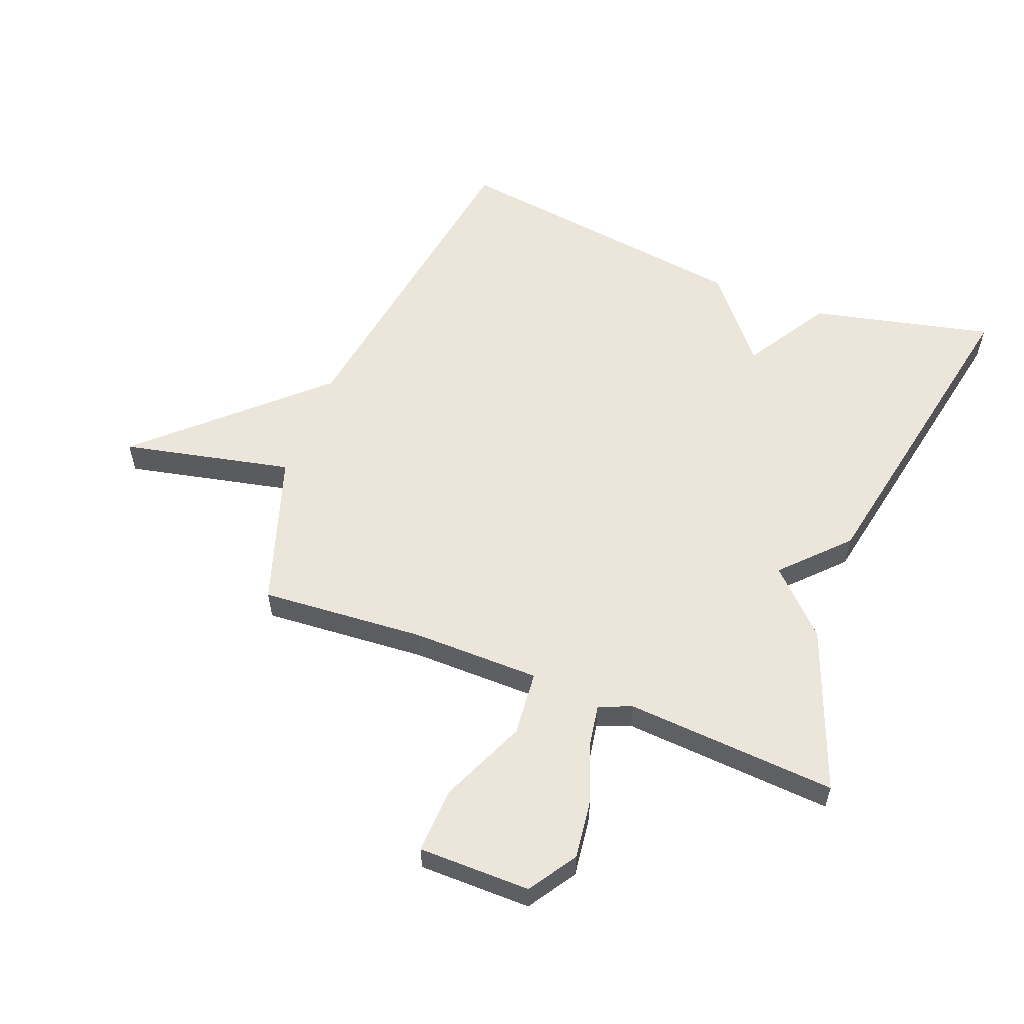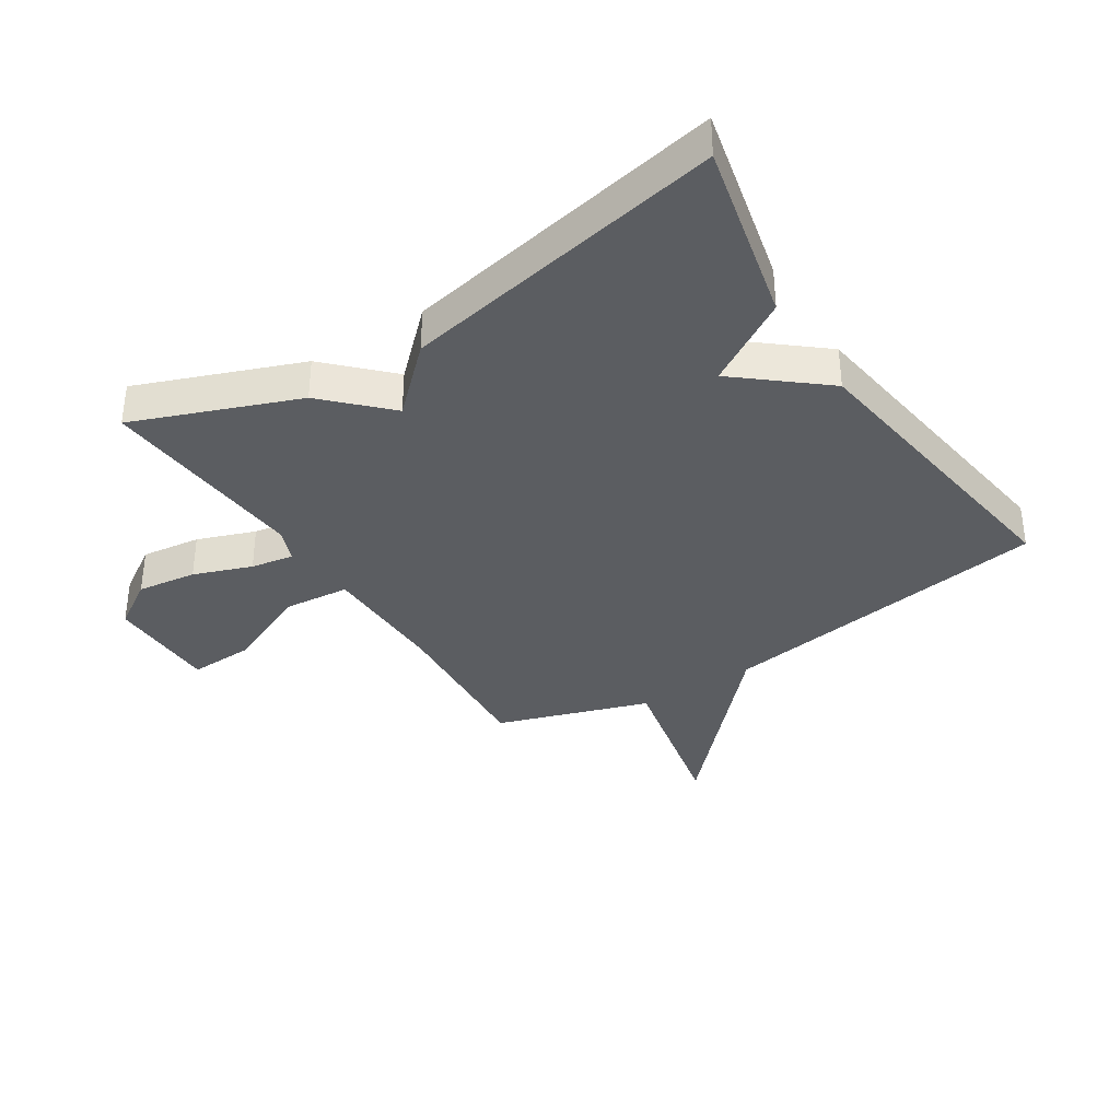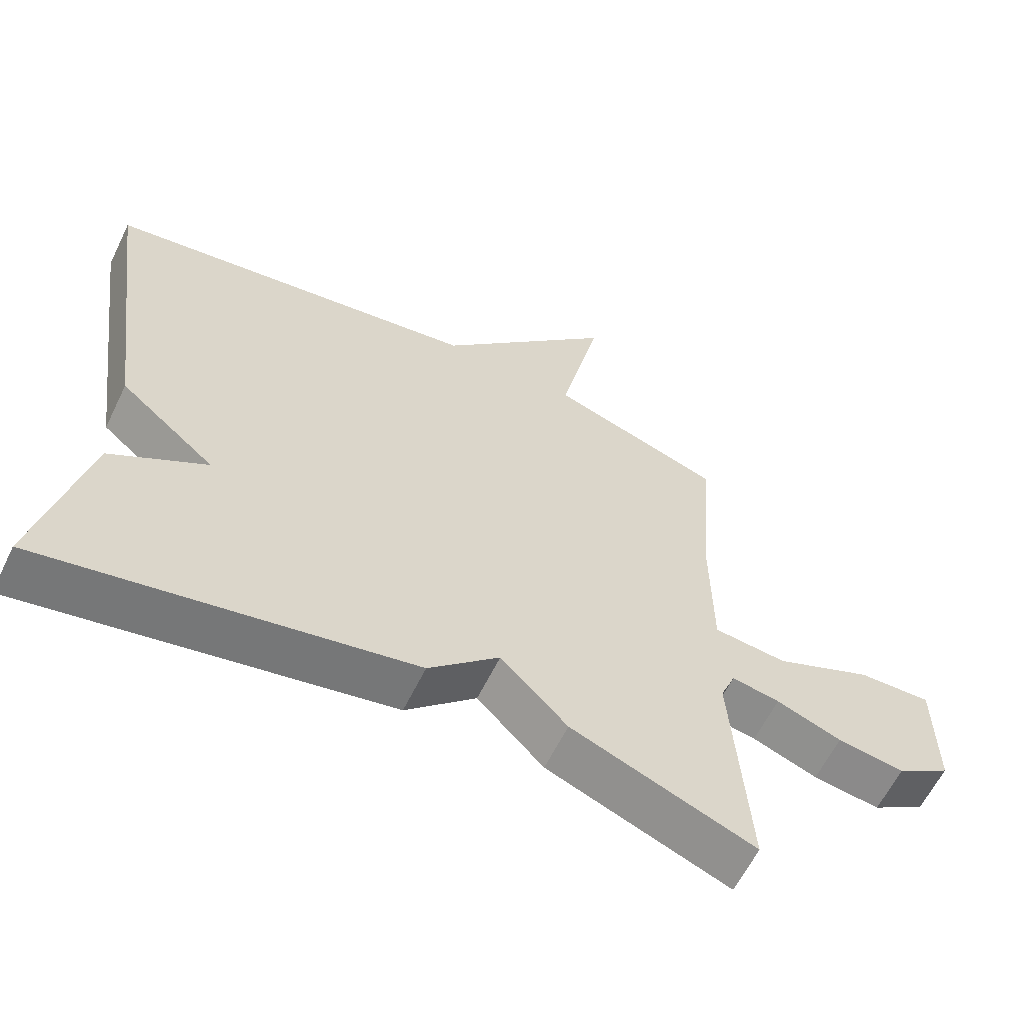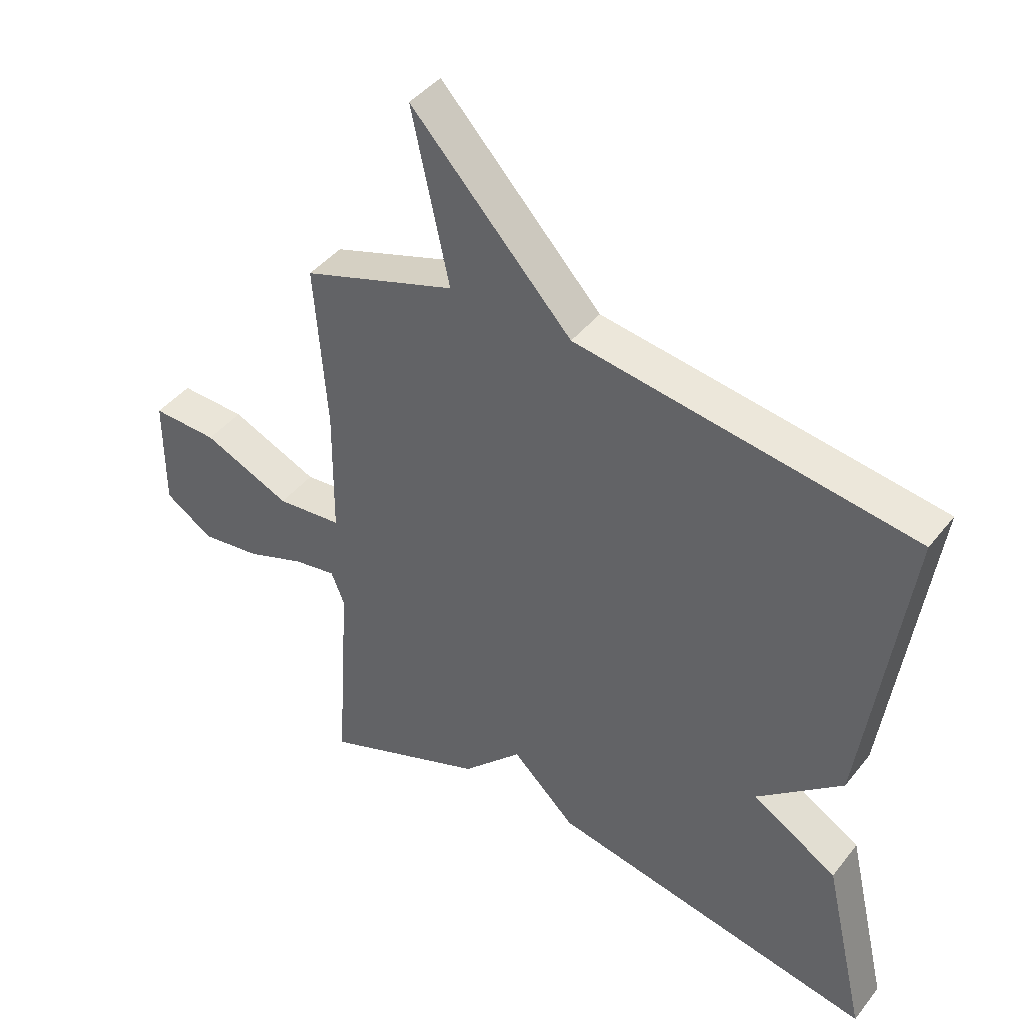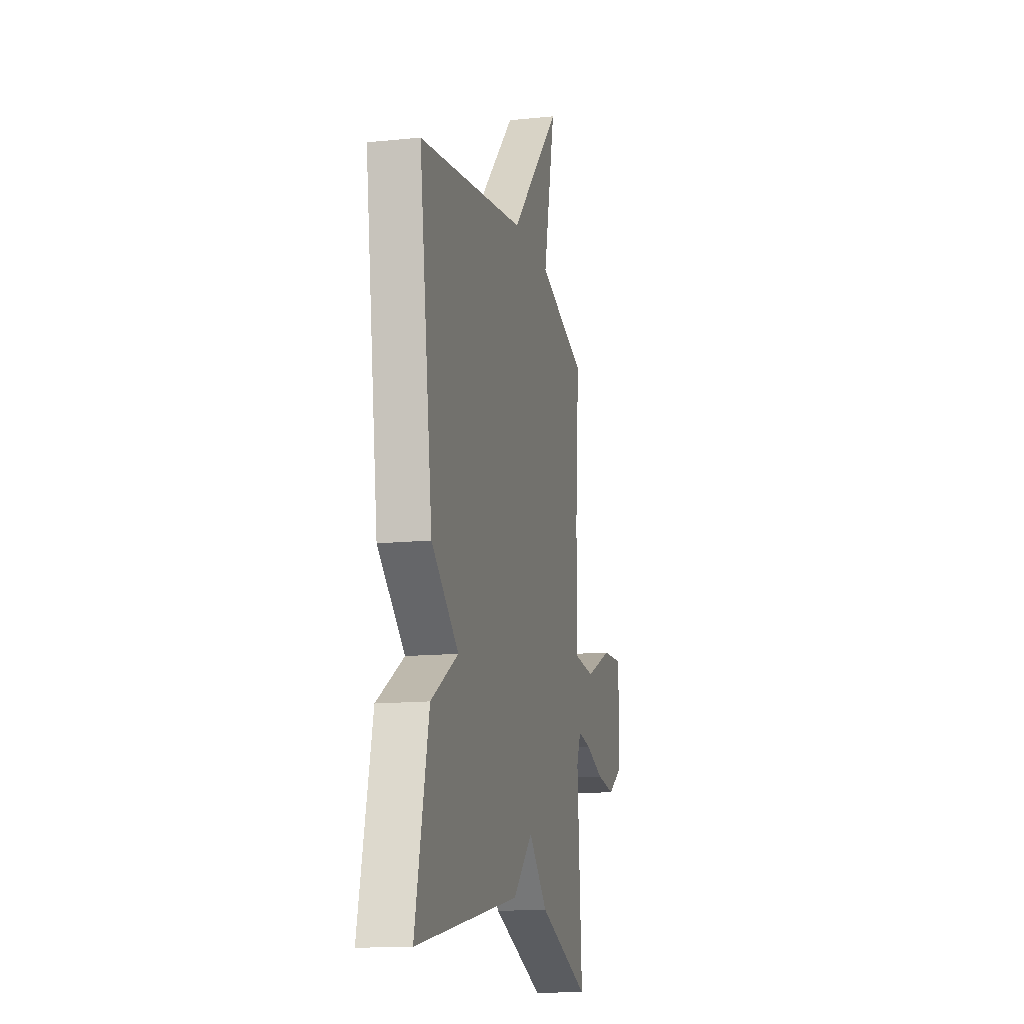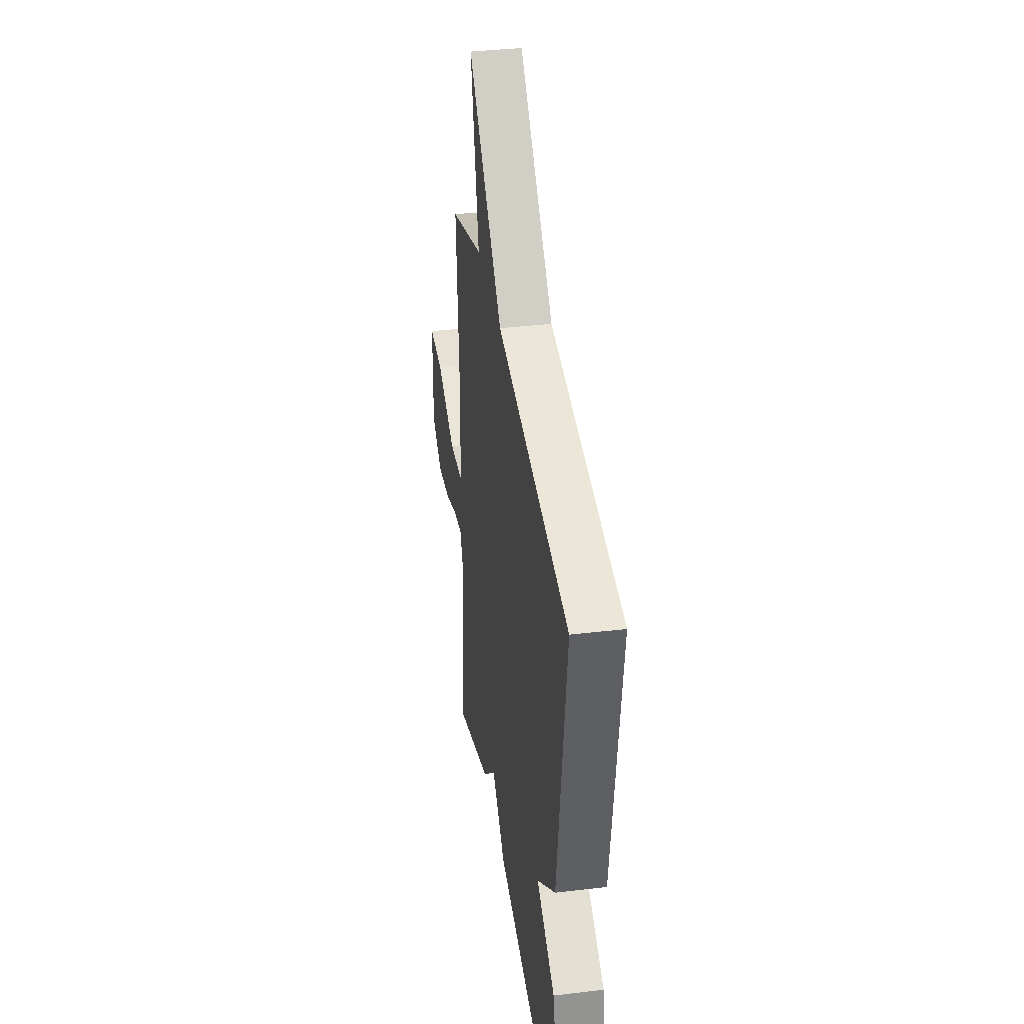
<metadata>
{"format":"obj","ext":"obj","renderer":"f3d","projection":"perspective","resolution":1024,"background":"white","views":[{"elev":56.9,"azim":111.3,"up":"+Y"},{"elev":-35.7,"azim":-147.3,"up":"+Y"},{"elev":-61.4,"azim":-26.0,"up":"+Z"},{"elev":42.6,"azim":-145.0,"up":"+Z"},{"elev":-13.9,"azim":-77.2,"up":"+Z"},{"elev":36.9,"azim":-98.8,"up":"+Z"}]}
</metadata>
<code>
v -0.5 0.07 -0.5
v -0.431 0.07 -0.202
v -0.292 0.07 -0.118
v -0.431 0.07 -0.002
v -0.5 0.07 0.5
v 0.049 0.07 0.583
v 0.31 0.07 0.862
v 0.249 0.07 0.583
v 0.5 0.07 0.5
v 0.48 0.07 0.231
v 0.482 0.07 0.02
v 0.589 0.07 0.01
v 0.732 0.07 0.072
v 0.839 0.07 0.076
v 0.84 0.07 -0.108
v 0.761 0.07 -0.159
v 0.663 0.07 -0.146
v 0.568 0.07 -0.111
v 0.498 0.07 -0.099
v 0.476 0.07 -0.153
v 0.5 0.07 -0.5
v 0.233 0.07 -0.397
v 0.136 0.07 -0.299
v 0.033 0.07 -0.397
v -0.5 0 -0.5
v -0.431 0 -0.202
v -0.292 0 -0.118
v -0.431 0 -0.002
v -0.5 0 0.5
v 0.049 0 0.583
v 0.31 0 0.862
v 0.249 0 0.583
v 0.5 0 0.5
v 0.48 0 0.231
v 0.482 0 0.02
v 0.589 0 0.01
v 0.732 0 0.072
v 0.839 0 0.076
v 0.84 0 -0.108
v 0.761 0 -0.159
v 0.663 0 -0.146
v 0.568 0 -0.111
v 0.498 0 -0.099
v 0.476 0 -0.153
v 0.5 0 -0.5
v 0.233 0 -0.397
v 0.136 0 -0.299
v 0.033 0 -0.397
f 1 2 3
f 24 1 3
f 23 24 3
f 20 21 22 23
f 4 5 6
f 3 4 6
f 23 3 6
f 20 23 6
f 19 20 6
f 18 19 6
f 16 17 18
f 15 16 18
f 14 15 18
f 13 14 18
f 12 13 18
f 11 12 18
f 11 18 6
f 10 11 6
f 8 9 10 6
f 6 7 8
f 27 26 25
f 27 25 48
f 27 48 47
f 47 46 45 44
f 30 29 28
f 30 28 27
f 30 27 47
f 30 47 44
f 30 44 43
f 30 43 42
f 42 41 40
f 42 40 39
f 42 39 38
f 42 38 37
f 42 37 36
f 42 36 35
f 30 42 35
f 30 35 34
f 30 34 33 32
f 32 31 30
f 1 25 26 2
f 2 26 27 3
f 3 27 28 4
f 4 28 29 5
f 5 29 30 6
f 6 30 31 7
f 7 31 32 8
f 8 32 33 9
f 9 33 34 10
f 10 34 35 11
f 11 35 36 12
f 12 36 37 13
f 13 37 38 14
f 14 38 39 15
f 15 39 40 16
f 16 40 41 17
f 17 41 42 18
f 18 42 43 19
f 19 43 44 20
f 20 44 45 21
f 21 45 46 22
f 22 46 47 23
f 23 47 48 24
f 24 48 25 1

</code>
